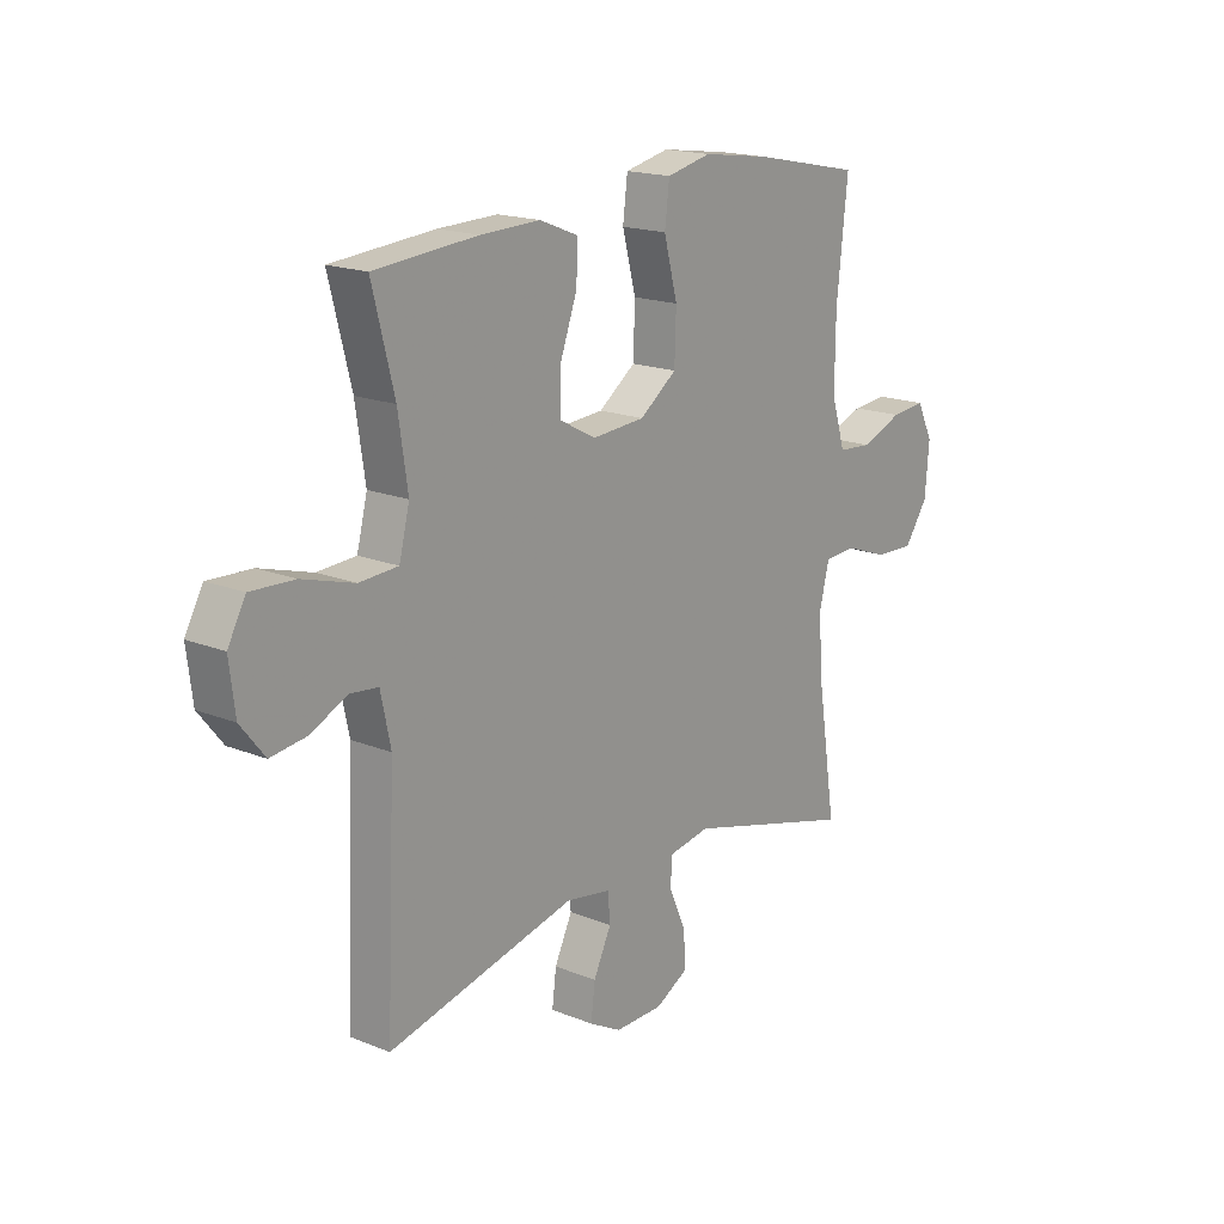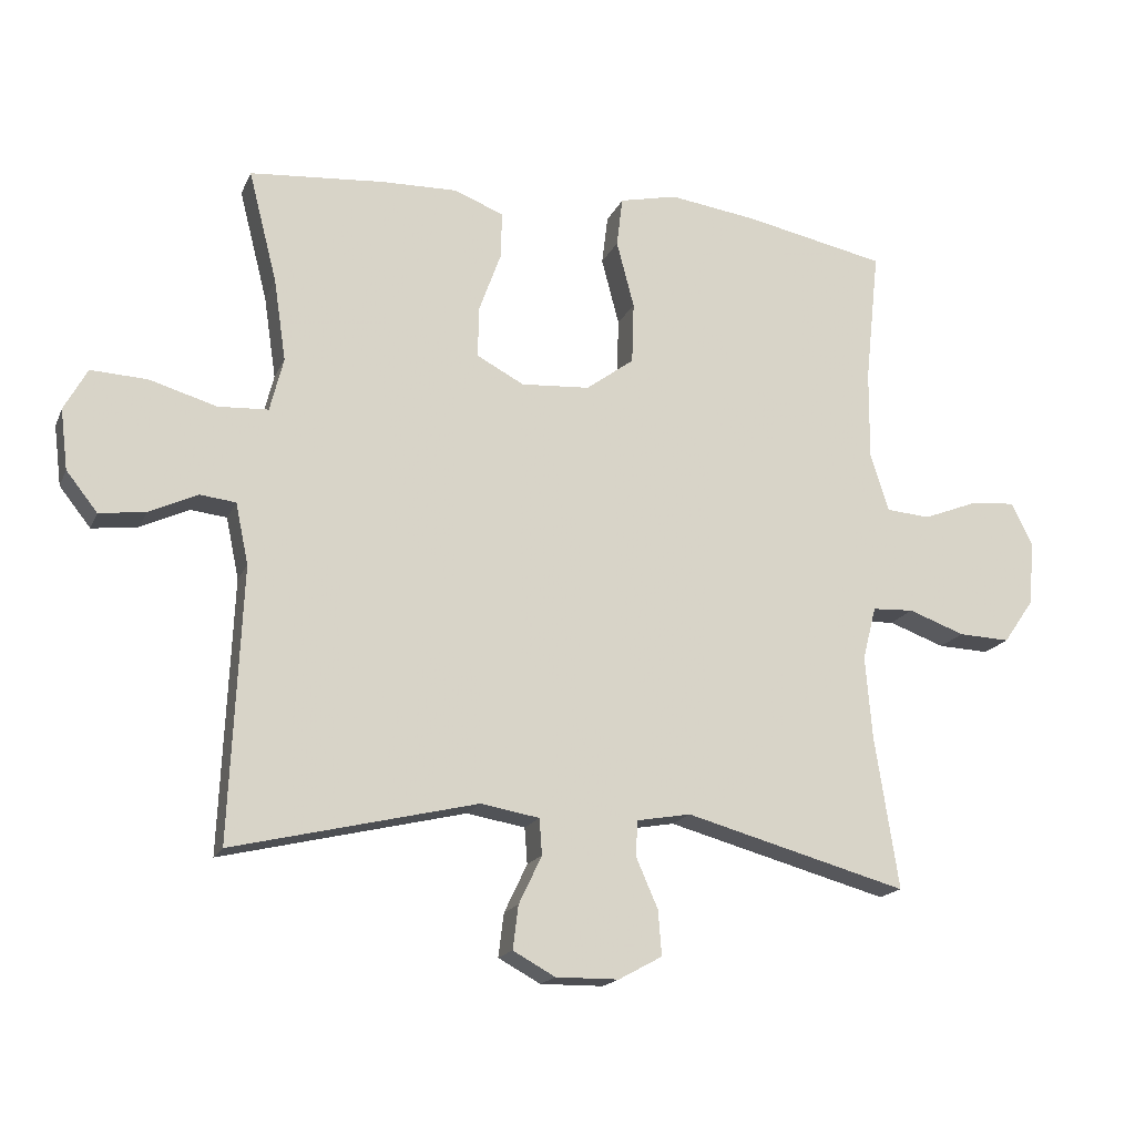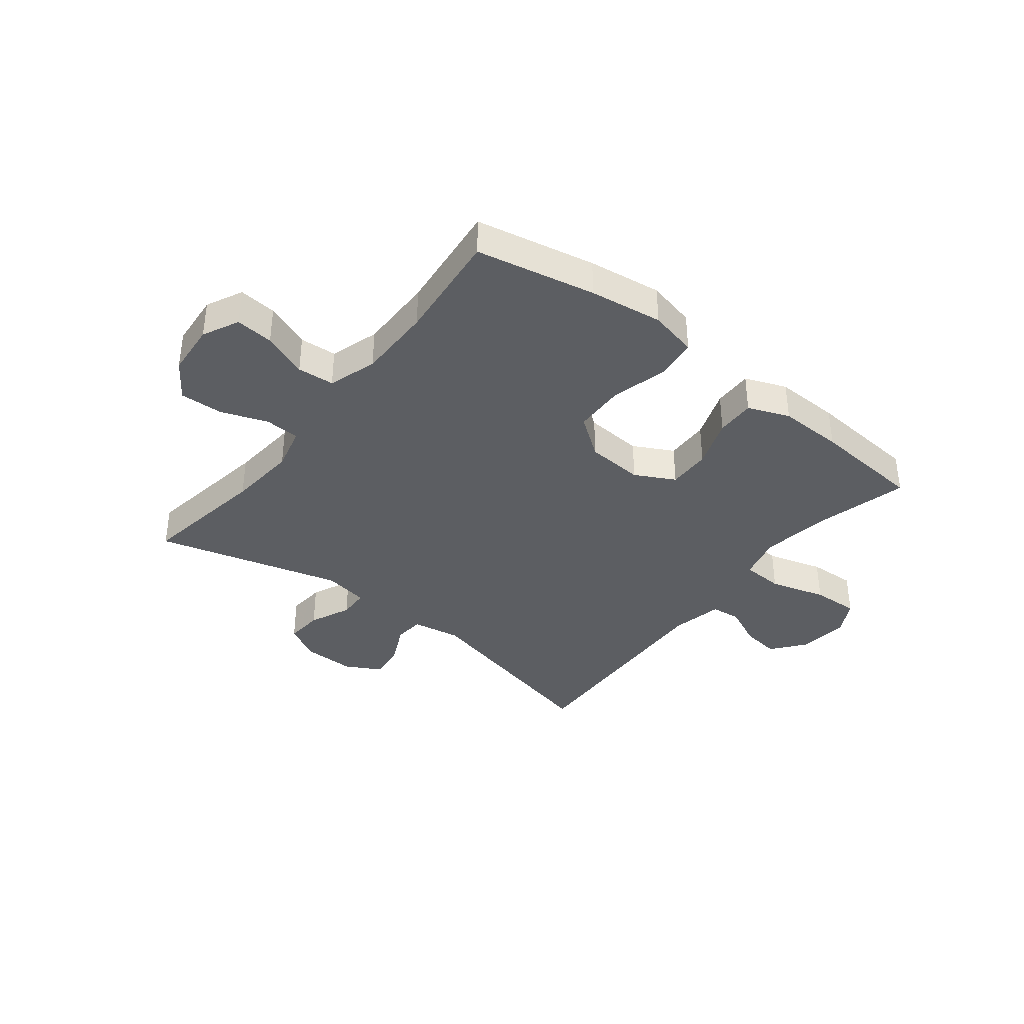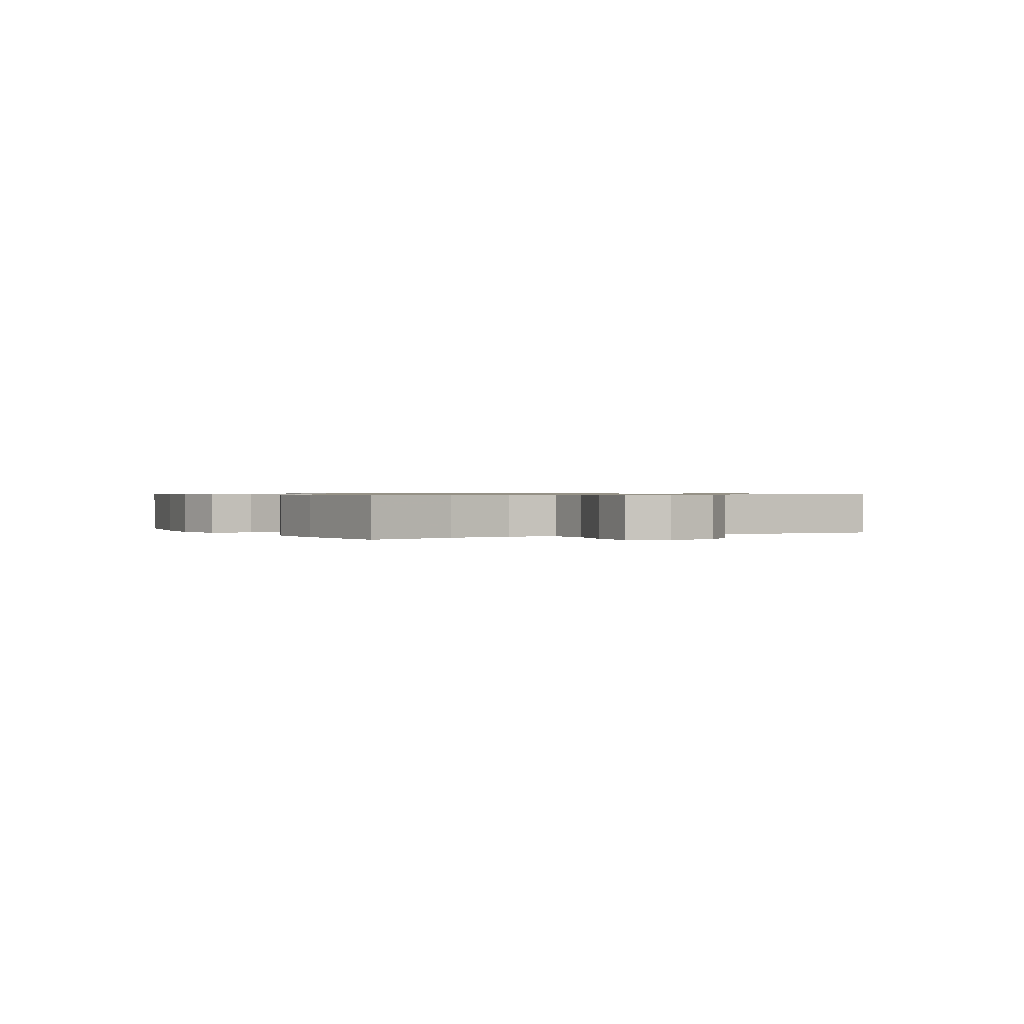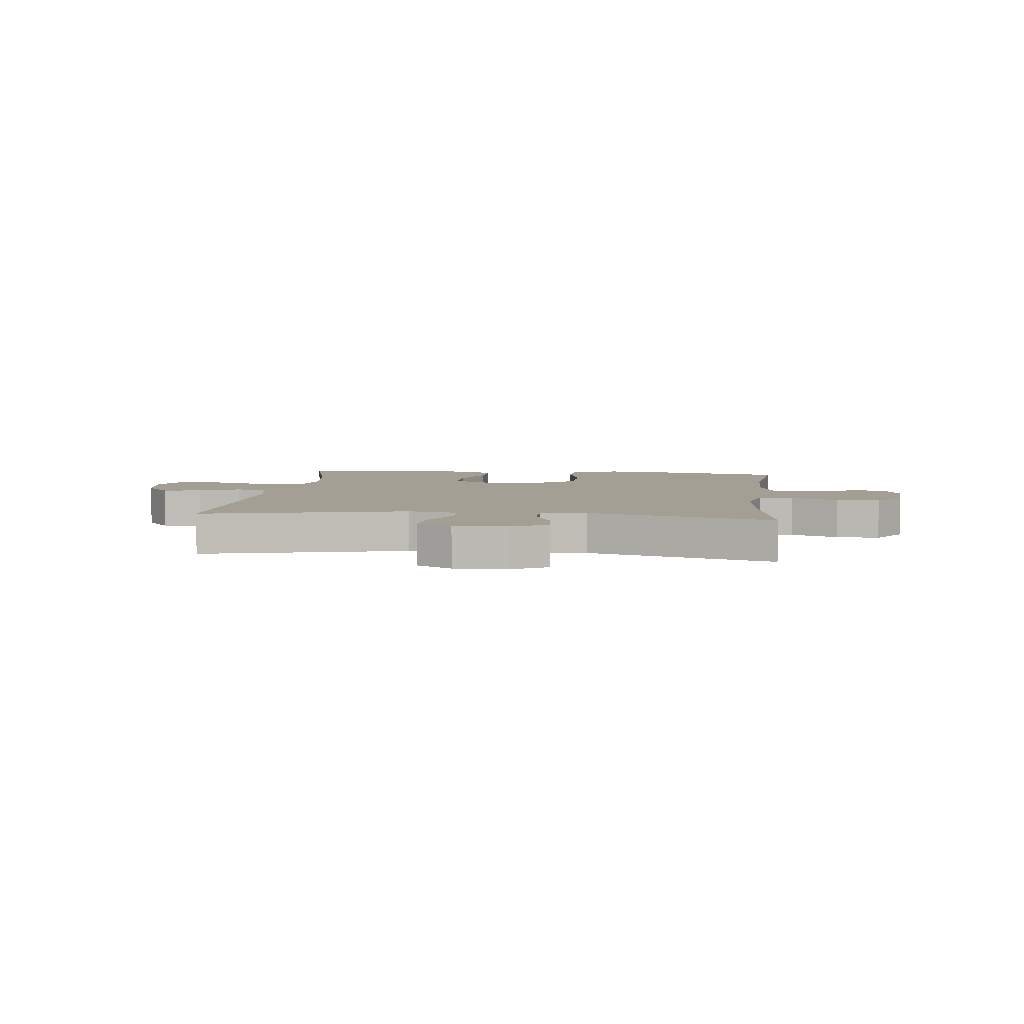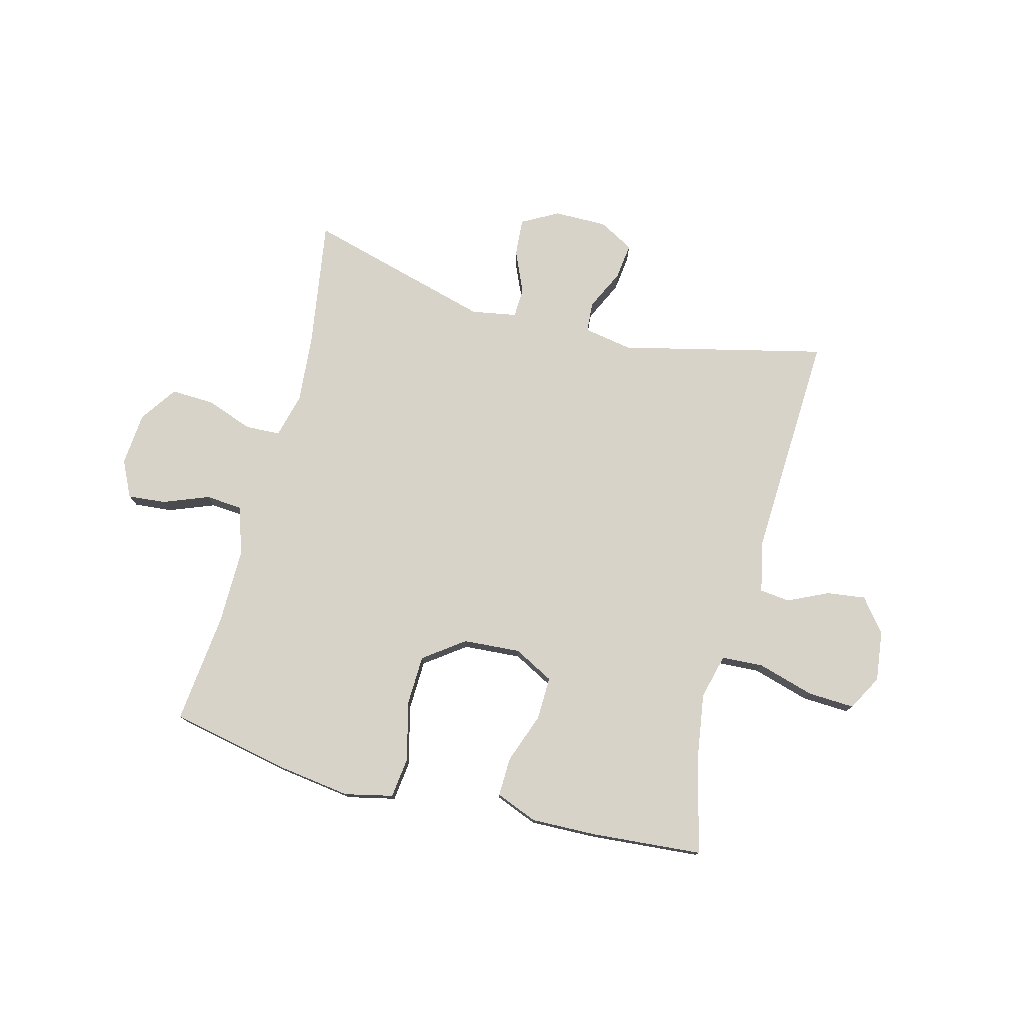
<metadata>
{"format":"obj","ext":"obj","renderer":"f3d","projection":"perspective","resolution":1024,"background":"white","views":[{"elev":17.7,"azim":128.3,"up":"+Z"},{"elev":-17.4,"azim":161.9,"up":"+Z"},{"elev":-37.6,"azim":-38.2,"up":"+Y"},{"elev":0.7,"azim":59.9,"up":"+Y"},{"elev":5.5,"azim":-173.4,"up":"+Y"},{"elev":77.1,"azim":14.6,"up":"+Y"}]}
</metadata>
<code>
v -0.5 0.07 -0.5
v -0.465 0.07 -0.274
v -0.455 0.07 -0.153
v -0.475 0.07 -0.075
v -0.536 0.07 -0.072
v -0.619 0.07 -0.102
v -0.695 0.07 -0.105
v -0.74 0.07 -0.04
v -0.748 0.07 0.054
v -0.717 0.07 0.118
v -0.65 0.07 0.112
v -0.57 0.07 0.081
v -0.505 0.07 0.086
v -0.478 0.07 0.172
v -0.479 0.07 0.304
v -0.5 0.07 0.5
v -0.29 0.07 0.543
v -0.161 0.07 0.561
v -0.076 0.07 0.542
v -0.067 0.07 0.469
v -0.093 0.07 0.37
v -0.09 0.07 0.279
v -0.019 0.07 0.227
v 0.082 0.07 0.22
v 0.152 0.07 0.257
v 0.15 0.07 0.333
v 0.118 0.07 0.421
v 0.116 0.07 0.49
v 0.189 0.07 0.519
v 0.303 0.07 0.516
v 0.5 0.07 0.5
v 0.458 0.07 0.335
v 0.44 0.07 0.214
v 0.46 0.07 0.135
v 0.534 0.07 0.131
v 0.633 0.07 0.16
v 0.716 0.07 0.164
v 0.75 0.07 0.102
v 0.739 0.07 0.013
v 0.693 0.07 -0.045
v 0.625 0.07 -0.036
v 0.554 0.07 -0.003
v 0.501 0.07 -0.009
v 0.482 0.07 -0.099
v 0.5 0.07 -0.5
v 0.14 0.07 -0.415
v 0.054 0.07 -0.43
v 0.05 0.07 -0.483
v 0.084 0.07 -0.554
v 0.092 0.07 -0.618
v 0.03 0.07 -0.652
v -0.063 0.07 -0.651
v -0.127 0.07 -0.616
v -0.122 0.07 -0.55
v -0.09 0.07 -0.477
v -0.092 0.07 -0.424
v -0.172 0.07 -0.41
v -0.5 0 -0.5
v -0.465 0 -0.274
v -0.455 0 -0.153
v -0.475 0 -0.075
v -0.536 0 -0.072
v -0.619 0 -0.102
v -0.695 0 -0.105
v -0.74 0 -0.04
v -0.748 0 0.054
v -0.717 0 0.118
v -0.65 0 0.112
v -0.57 0 0.081
v -0.505 0 0.086
v -0.478 0 0.172
v -0.479 0 0.304
v -0.5 0 0.5
v -0.29 0 0.543
v -0.161 0 0.561
v -0.076 0 0.542
v -0.067 0 0.469
v -0.093 0 0.37
v -0.09 0 0.279
v -0.019 0 0.227
v 0.082 0 0.22
v 0.152 0 0.257
v 0.15 0 0.333
v 0.118 0 0.421
v 0.116 0 0.49
v 0.189 0 0.519
v 0.303 0 0.516
v 0.5 0 0.5
v 0.458 0 0.335
v 0.44 0 0.214
v 0.46 0 0.135
v 0.534 0 0.131
v 0.633 0 0.16
v 0.716 0 0.164
v 0.75 0 0.102
v 0.739 0 0.013
v 0.693 0 -0.045
v 0.625 0 -0.036
v 0.554 0 -0.003
v 0.501 0 -0.009
v 0.482 0 -0.099
v 0.5 0 -0.5
v 0.14 0 -0.415
v 0.054 0 -0.43
v 0.05 0 -0.483
v 0.084 0 -0.554
v 0.092 0 -0.618
v 0.03 0 -0.652
v -0.063 0 -0.651
v -0.127 0 -0.616
v -0.122 0 -0.55
v -0.09 0 -0.477
v -0.092 0 -0.424
v -0.172 0 -0.41
f 53 54 55
f 52 53 55
f 51 52 55
f 50 51 55
f 49 50 55
f 48 49 55
f 47 48 55 56
f 46 47 56 57
f 44 45 46
f 43 44 46 57
f 40 41 42
f 39 40 42
f 38 39 42
f 37 38 42
f 36 37 42
f 35 36 42
f 34 35 42 43
f 30 31 32
f 29 30 32
f 28 29 32
f 27 28 32
f 26 27 32
f 25 26 32 33
f 24 25 33 34
f 19 20 21
f 18 19 21
f 17 18 21
f 16 17 21
f 15 16 21
f 14 15 21 22
f 13 14 22 23
f 10 11 12
f 9 10 12
f 8 9 12
f 7 8 12
f 6 7 12
f 5 6 12
f 4 5 12 13
f 34 43 57
f 24 34 57
f 23 24 57
f 13 23 57
f 4 13 57
f 3 4 57
f 57 1 2
f 2 3 57
f 112 111 110
f 112 110 109
f 112 109 108
f 112 108 107
f 112 107 106
f 112 106 105
f 113 112 105 104
f 114 113 104 103
f 103 102 101
f 114 103 101 100
f 99 98 97
f 99 97 96
f 99 96 95
f 99 95 94
f 99 94 93
f 99 93 92
f 100 99 92 91
f 89 88 87
f 89 87 86
f 89 86 85
f 89 85 84
f 89 84 83
f 90 89 83 82
f 91 90 82 81
f 78 77 76
f 78 76 75
f 78 75 74
f 78 74 73
f 78 73 72
f 79 78 72 71
f 80 79 71 70
f 69 68 67
f 69 67 66
f 69 66 65
f 69 65 64
f 69 64 63
f 69 63 62
f 70 69 62 61
f 114 100 91
f 114 91 81
f 114 81 80
f 114 80 70
f 114 70 61
f 114 61 60
f 59 58 114
f 114 60 59
f 1 58 59 2
f 2 59 60 3
f 3 60 61 4
f 4 61 62 5
f 5 62 63 6
f 6 63 64 7
f 7 64 65 8
f 8 65 66 9
f 9 66 67 10
f 10 67 68 11
f 11 68 69 12
f 12 69 70 13
f 13 70 71 14
f 14 71 72 15
f 15 72 73 16
f 16 73 74 17
f 17 74 75 18
f 18 75 76 19
f 19 76 77 20
f 20 77 78 21
f 21 78 79 22
f 22 79 80 23
f 23 80 81 24
f 24 81 82 25
f 25 82 83 26
f 26 83 84 27
f 27 84 85 28
f 28 85 86 29
f 29 86 87 30
f 30 87 88 31
f 31 88 89 32
f 32 89 90 33
f 33 90 91 34
f 34 91 92 35
f 35 92 93 36
f 36 93 94 37
f 37 94 95 38
f 38 95 96 39
f 39 96 97 40
f 40 97 98 41
f 41 98 99 42
f 42 99 100 43
f 43 100 101 44
f 44 101 102 45
f 45 102 103 46
f 46 103 104 47
f 47 104 105 48
f 48 105 106 49
f 49 106 107 50
f 50 107 108 51
f 51 108 109 52
f 52 109 110 53
f 53 110 111 54
f 54 111 112 55
f 55 112 113 56
f 56 113 114 57
f 57 114 58 1

</code>
